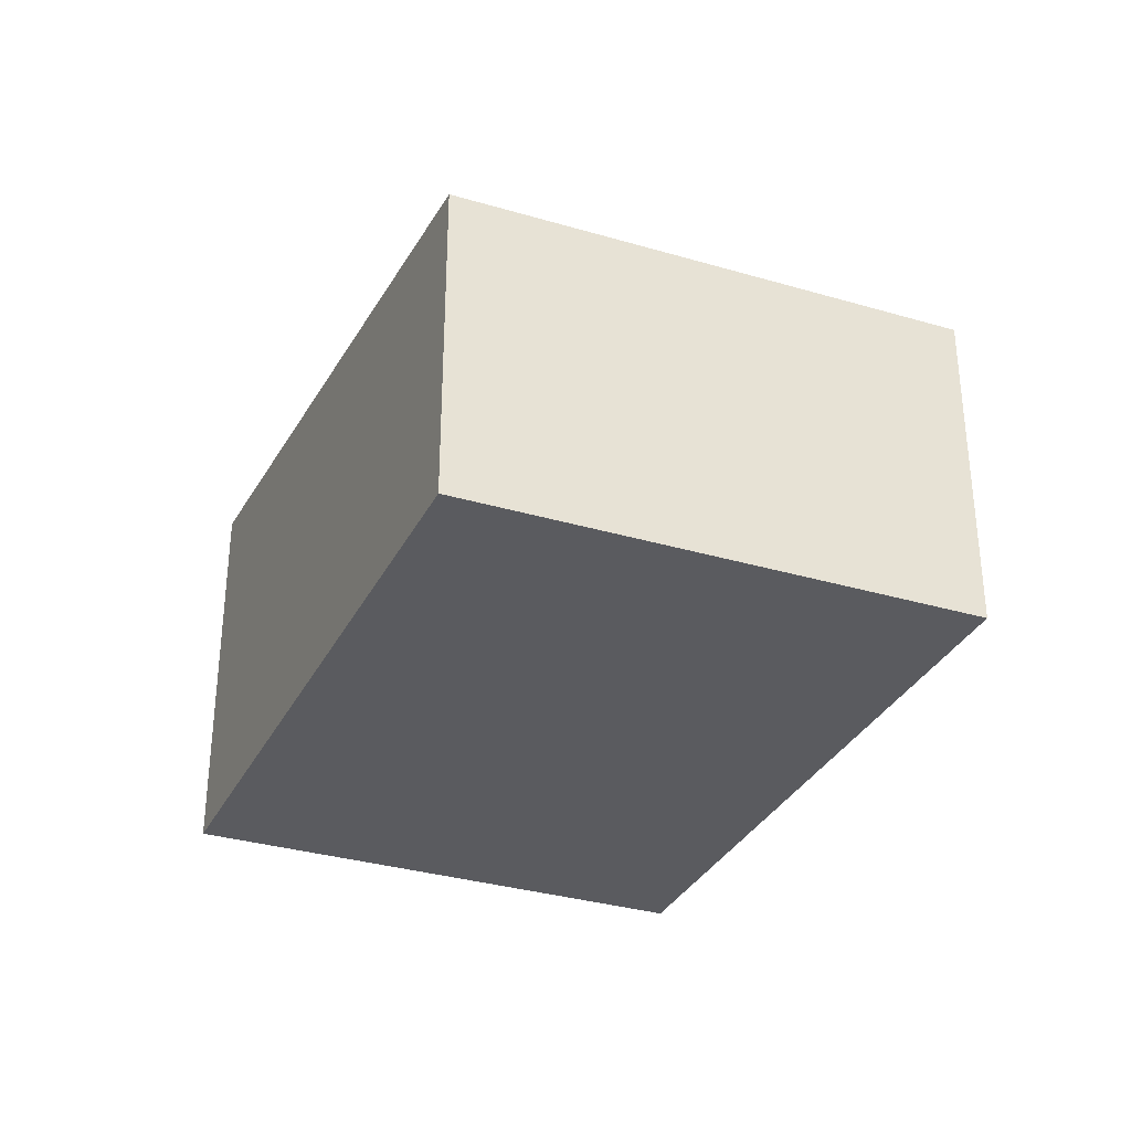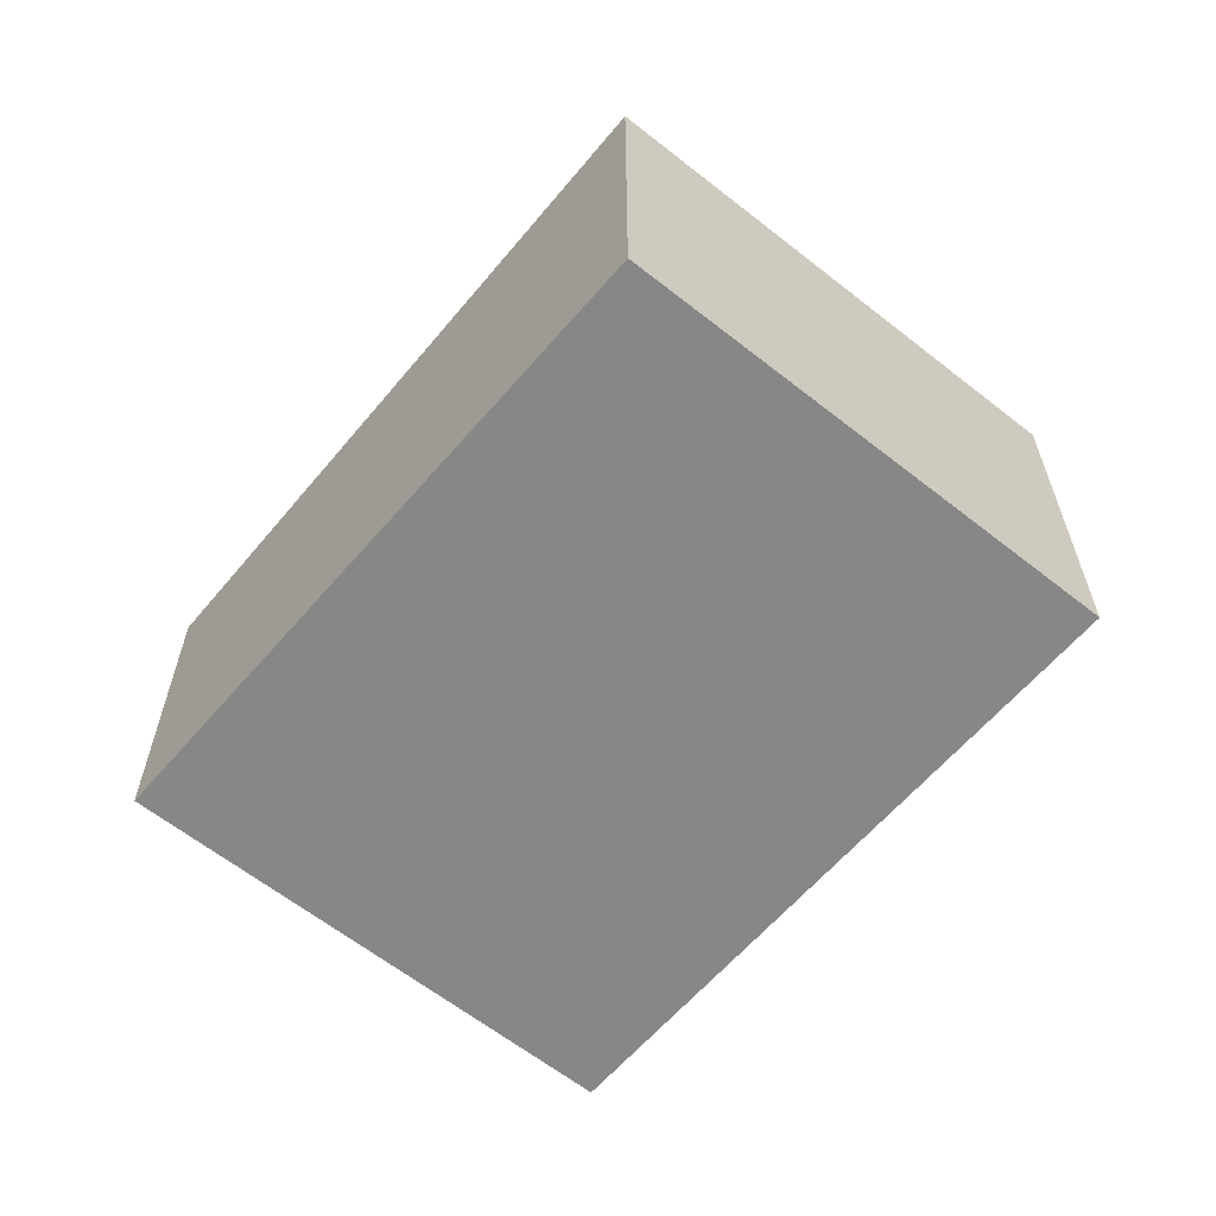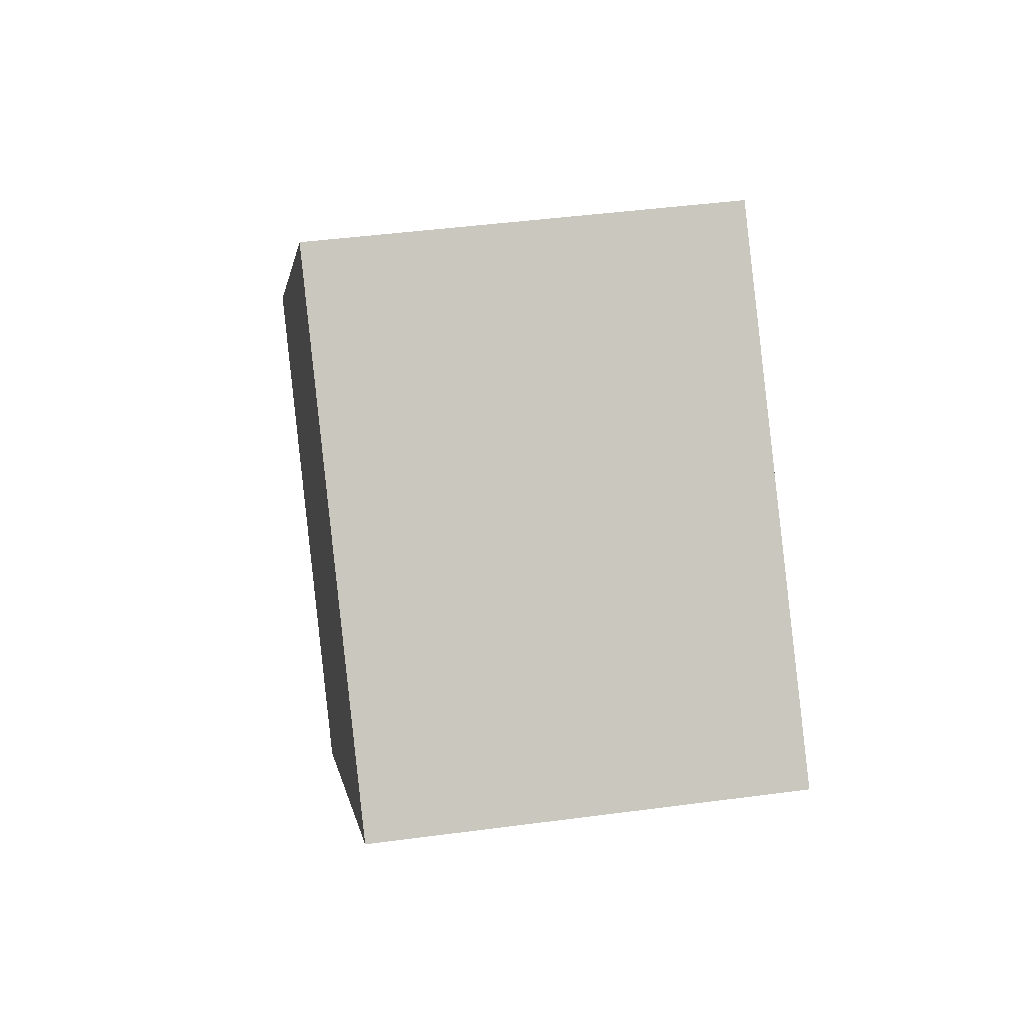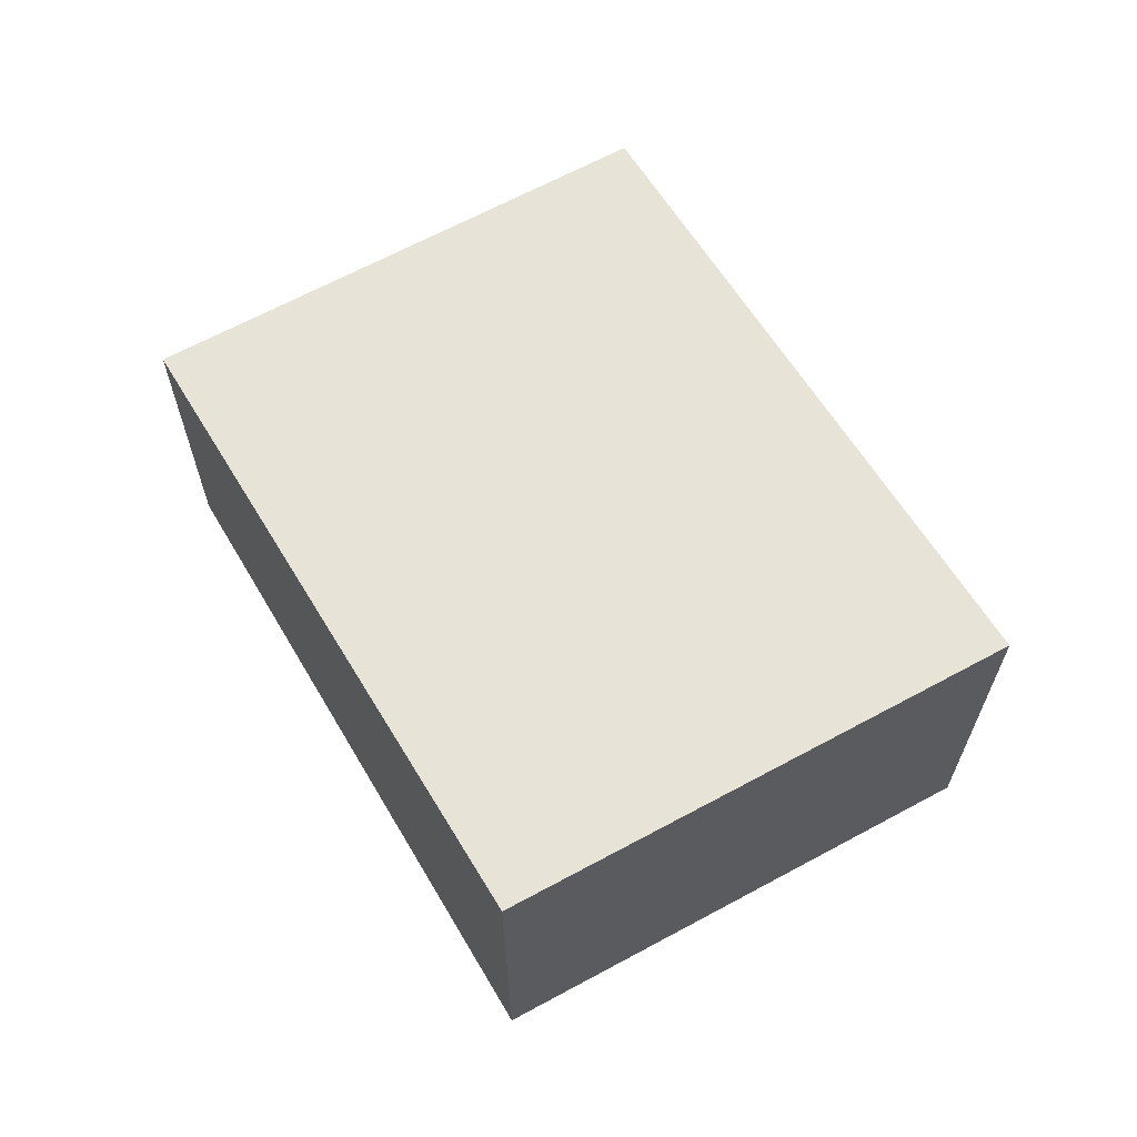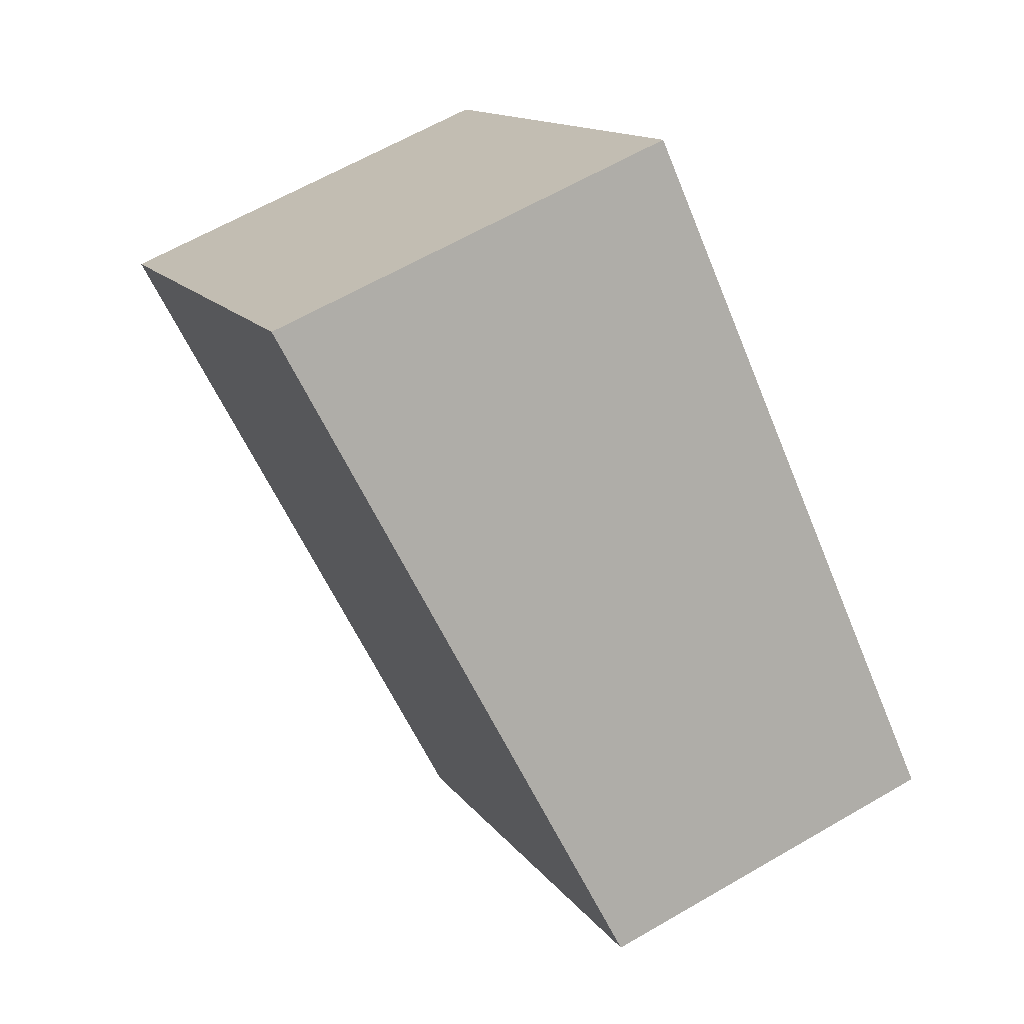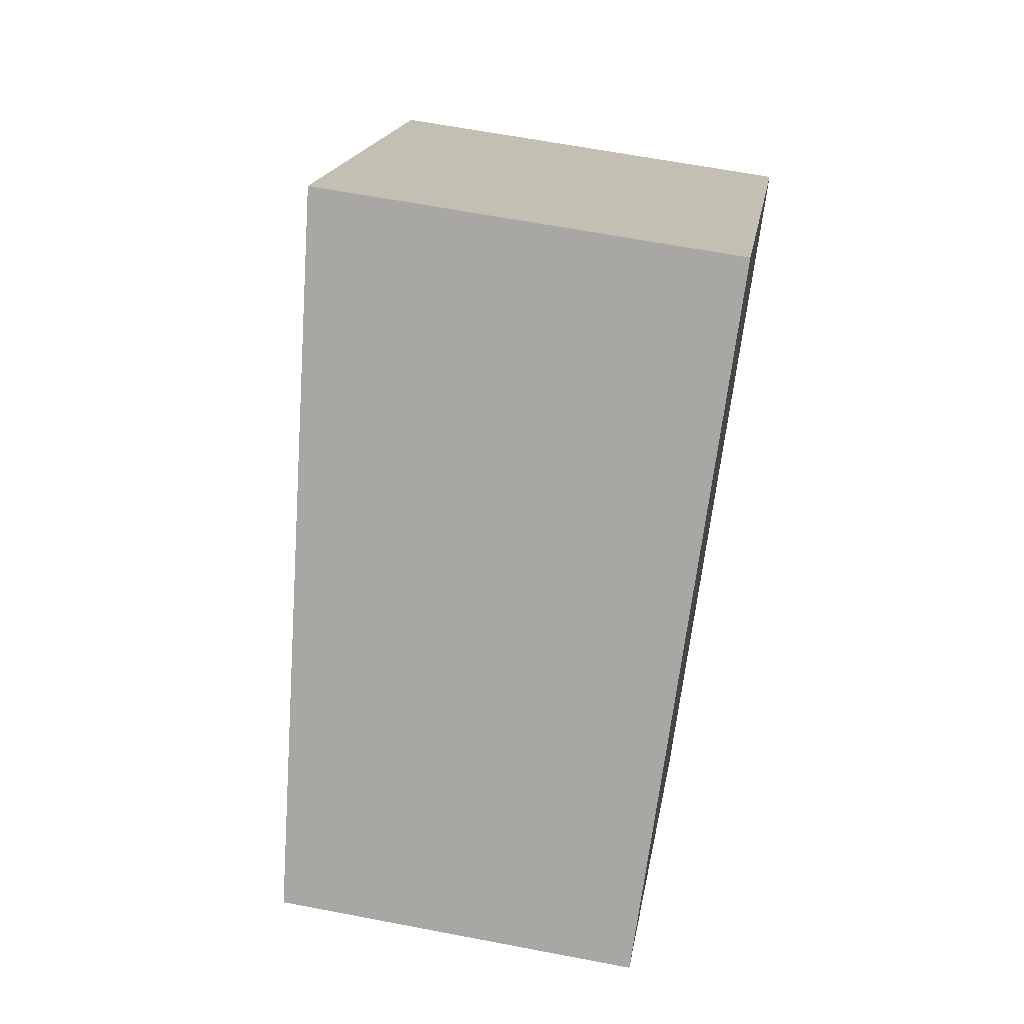
<metadata>
{"format":"obj","ext":"obj","renderer":"f3d","projection":"perspective","resolution":1024,"background":"white","views":[{"elev":-33.5,"azim":-155.9,"up":"+Y"},{"elev":-62.6,"azim":7.3,"up":"+Y"},{"elev":43.3,"azim":81.0,"up":"+Z"},{"elev":65.7,"azim":17.4,"up":"+Y"},{"elev":62.8,"azim":-120.5,"up":"+Z"},{"elev":62.1,"azim":-78.9,"up":"+Z"}]}
</metadata>
<code>
v  3.415 3.124 -3.529
v  4.715 3.696 4.243
v  8.13 3.696 0.7139
v  6.67e-05 3.124 -9.901e-05
v  4.715 -2.598e-16 4.243
v  3.415 2.161e-16 -3.529
v  8.13 -4.372e-17 0.7141
v  0 0 0
g defaultobject
f 1 2 3
f 2 1 4
f 5 6 7
f 6 5 8
f 7 2 5
f 2 7 3
f 2 8 5
f 8 2 4
f 4 6 8
f 6 4 1
f 6 3 7
f 3 6 1

</code>
